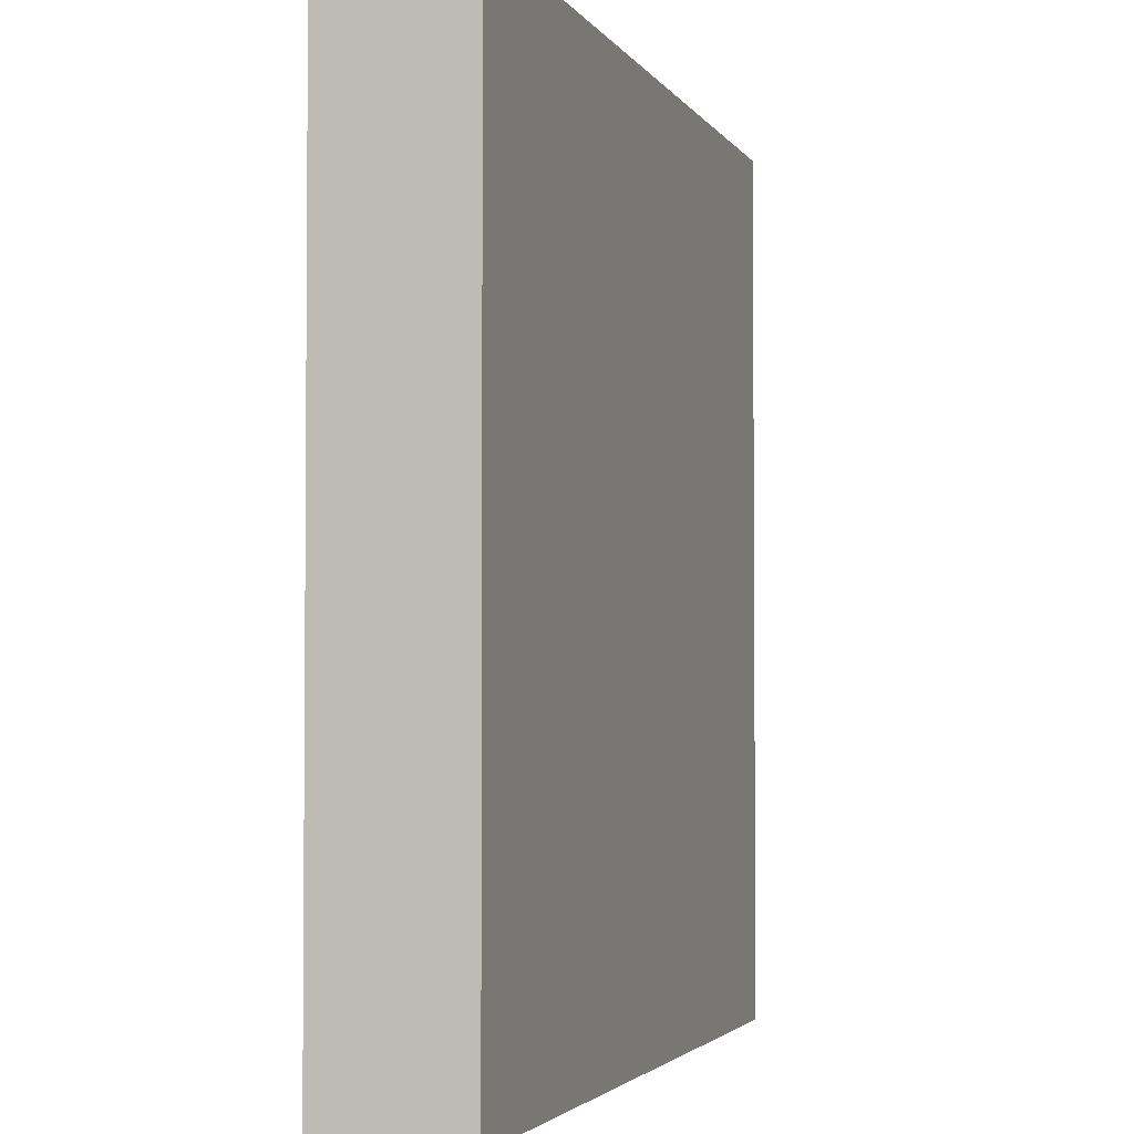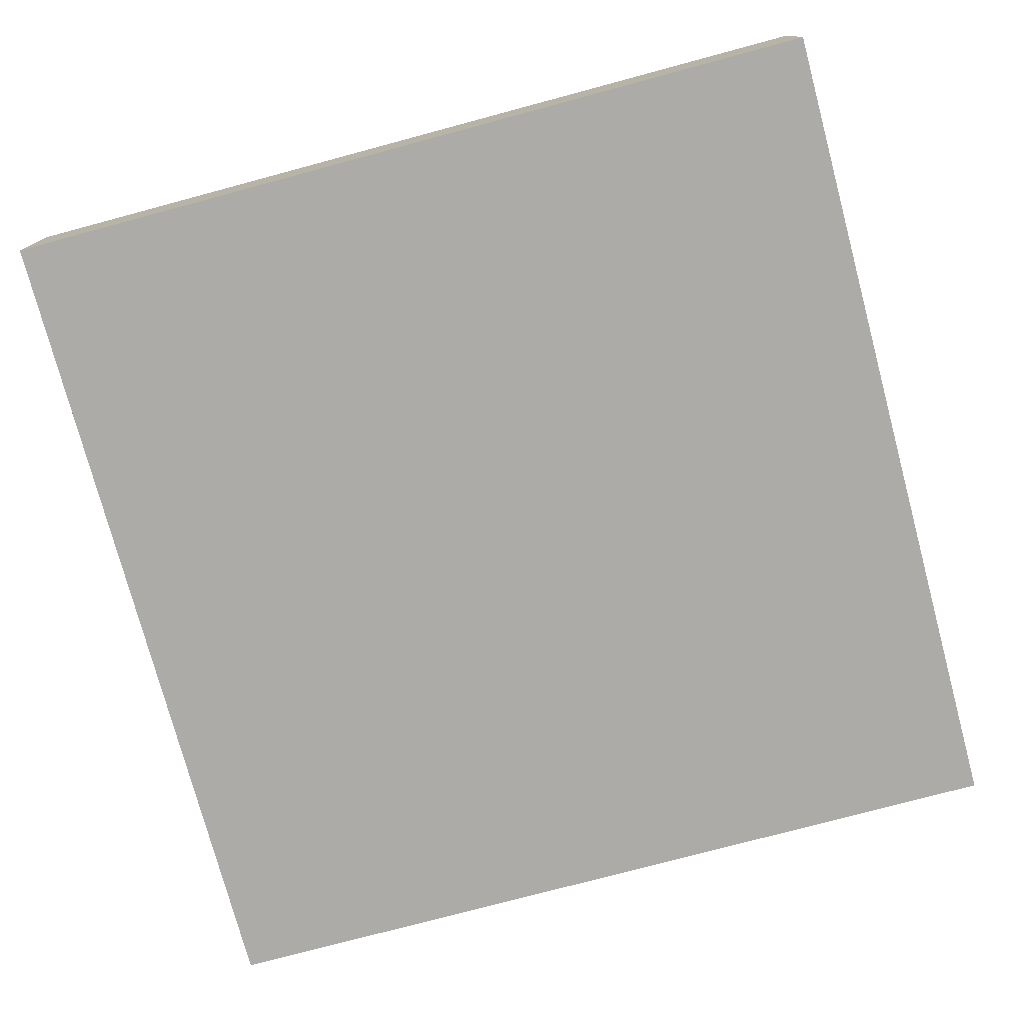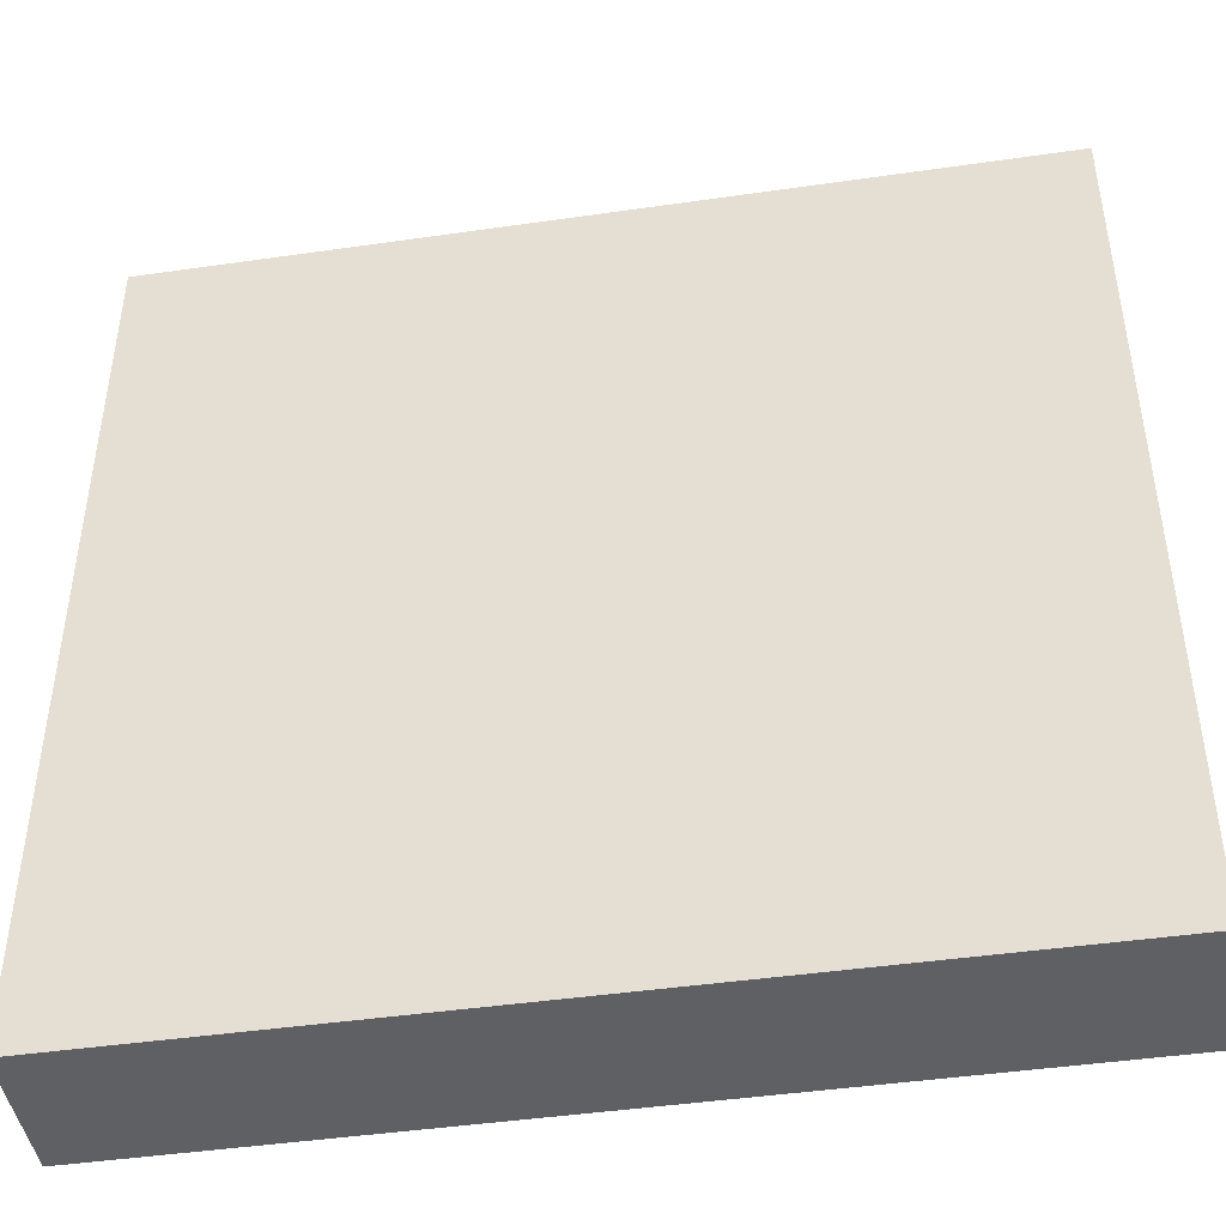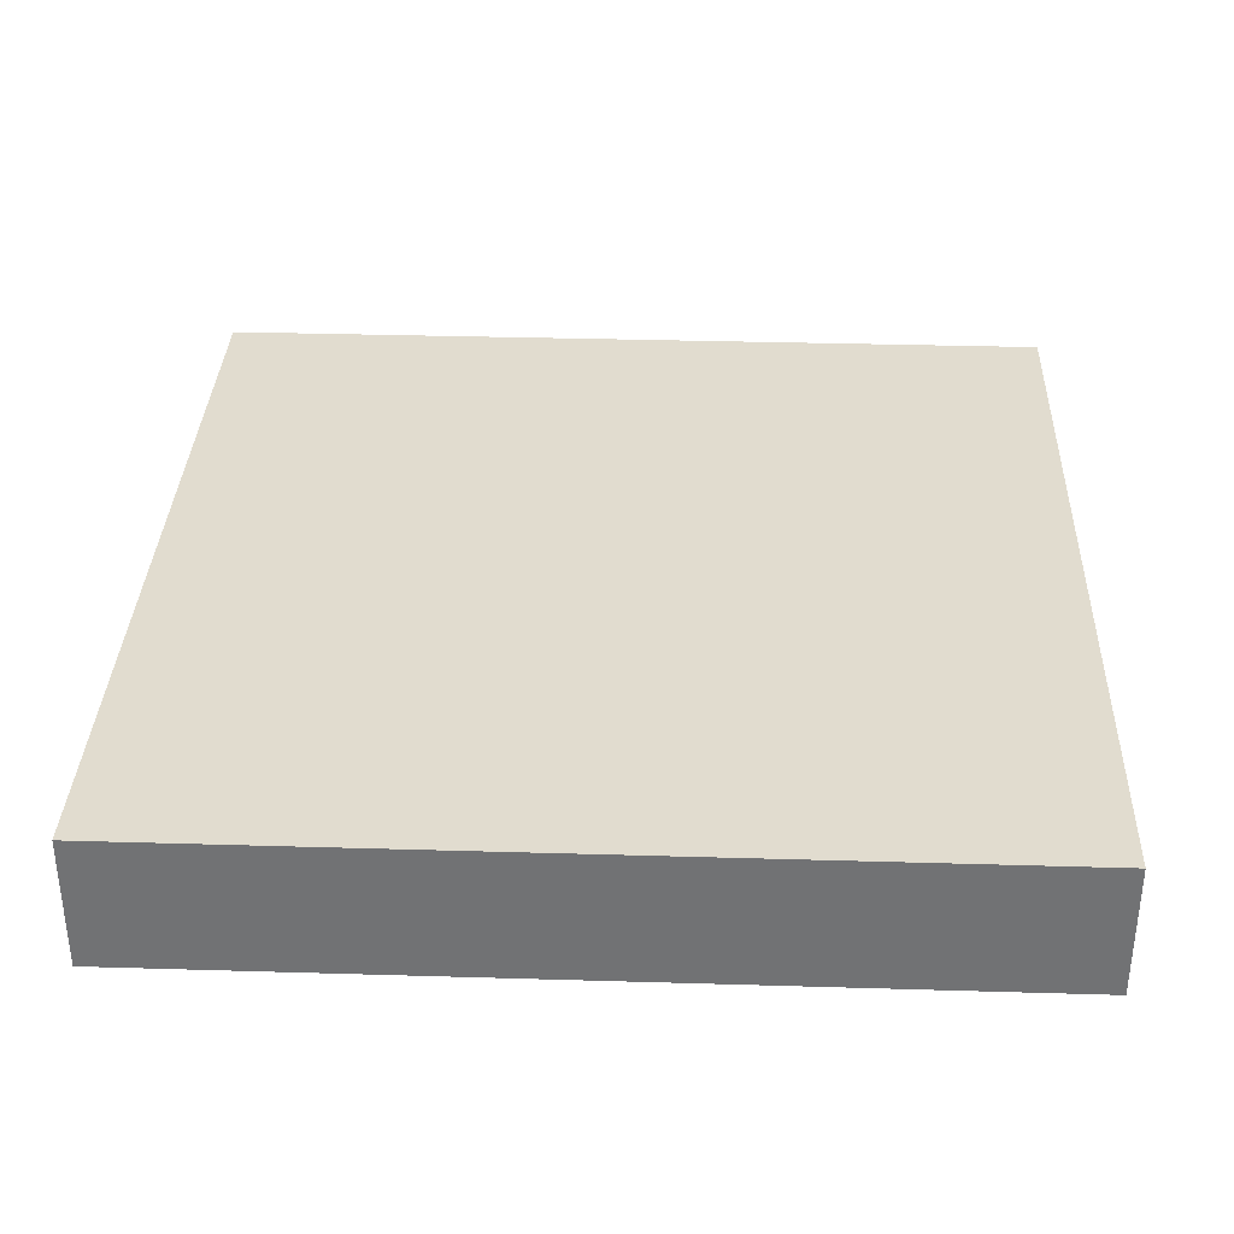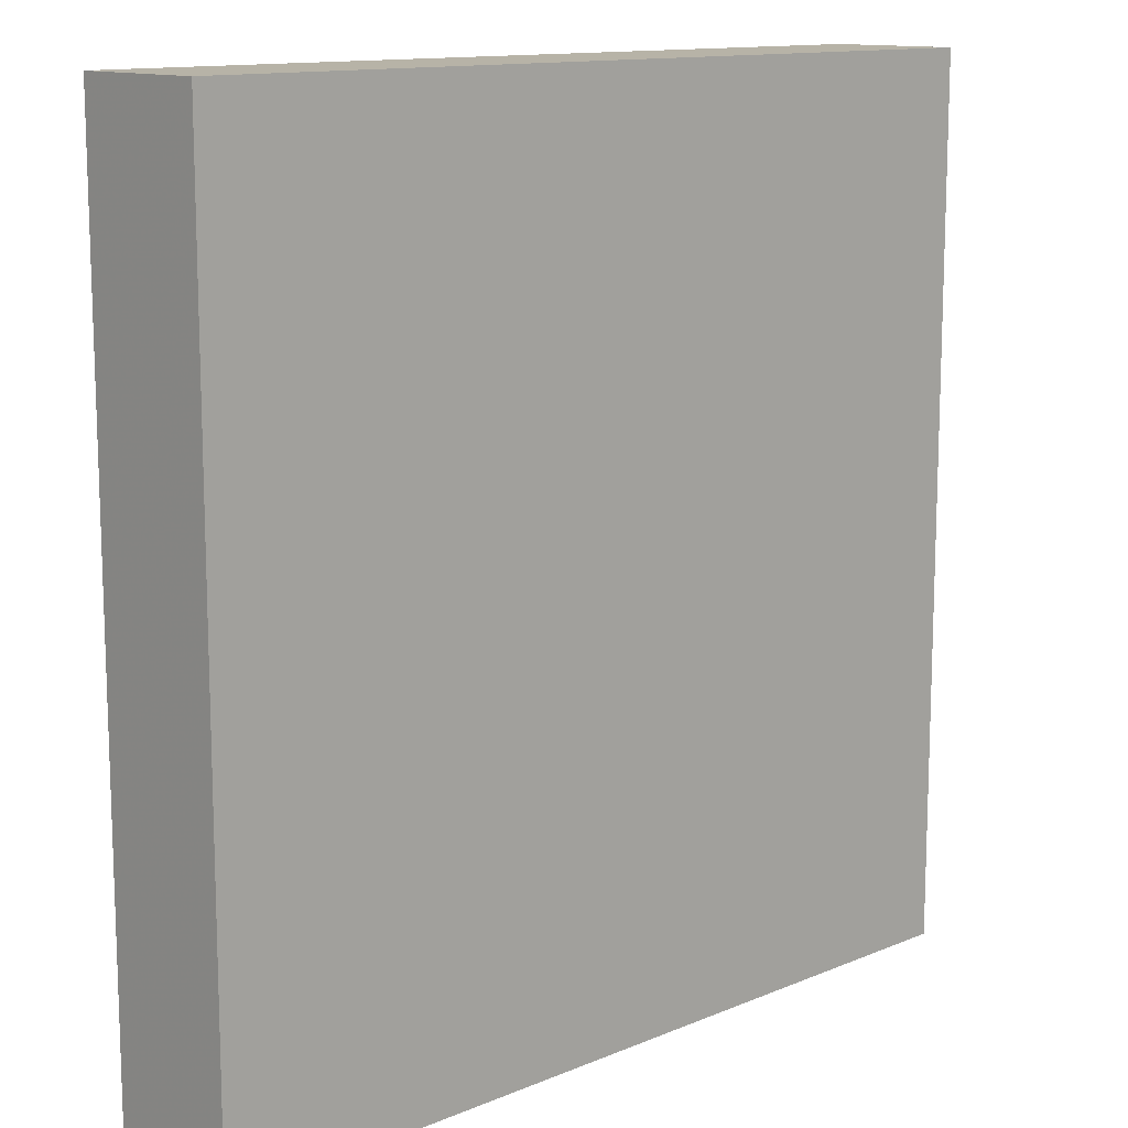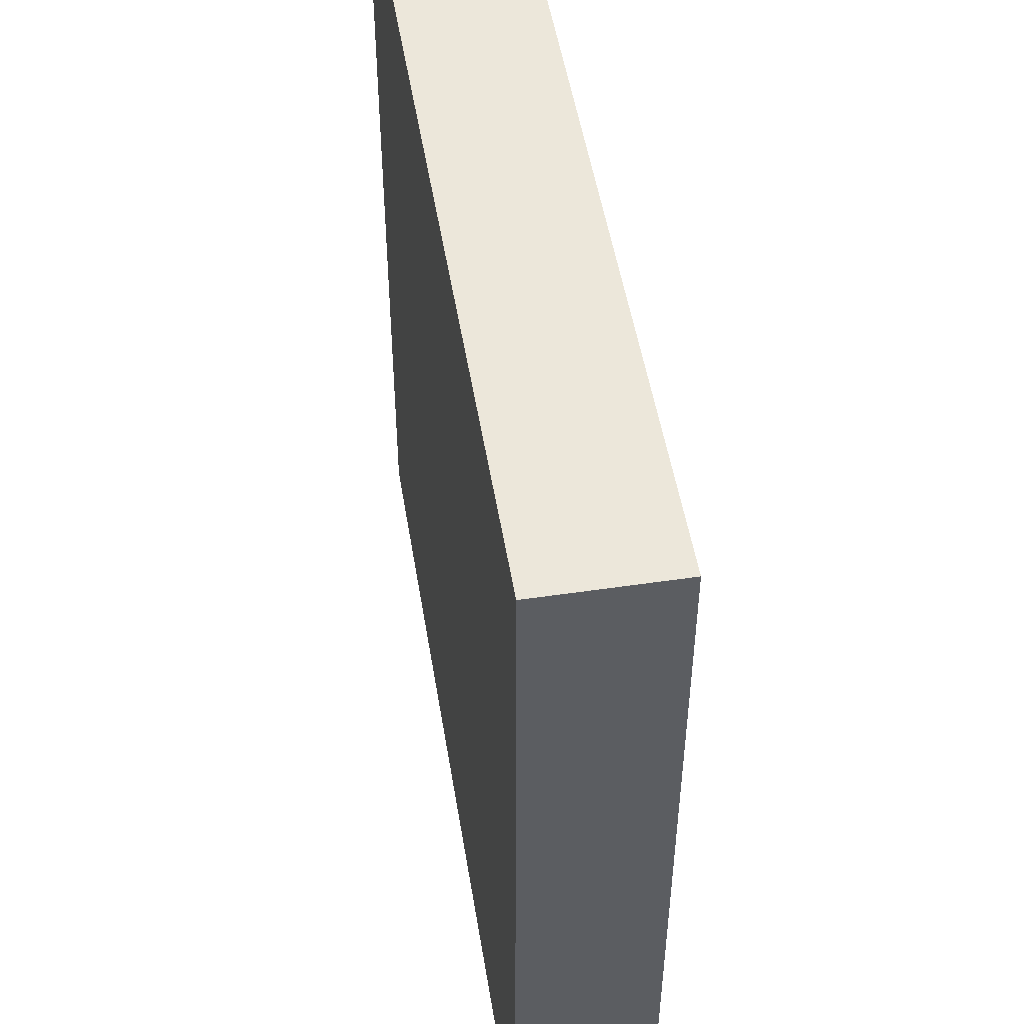
<metadata>
{"format":"obj","ext":"obj","renderer":"f3d","projection":"perspective","resolution":1024,"background":"white","views":[{"elev":-2.9,"azim":-73.3,"up":"+Z"},{"elev":-76.4,"azim":105.0,"up":"+Y"},{"elev":-44.8,"azim":9.5,"up":"+Z"},{"elev":34.2,"azim":2.3,"up":"+Y"},{"elev":12.6,"azim":135.9,"up":"+Z"},{"elev":50.5,"azim":80.8,"up":"+Z"}]}
</metadata>
<code>
o Cube
v 1 -0.1549 -1
v 1 -0.1549 1
v -1 -0.1549 1
v -1 -0.1549 -1
v 1 0.1549 -1
v 1 0.1549 1
v -1 0.1549 1
v -1 0.1549 -1
f 1 2 3 4
f 5 8 7 6
f 1 5 6 2
f 2 6 7 3
f 3 7 8 4
f 5 1 4 8

</code>
